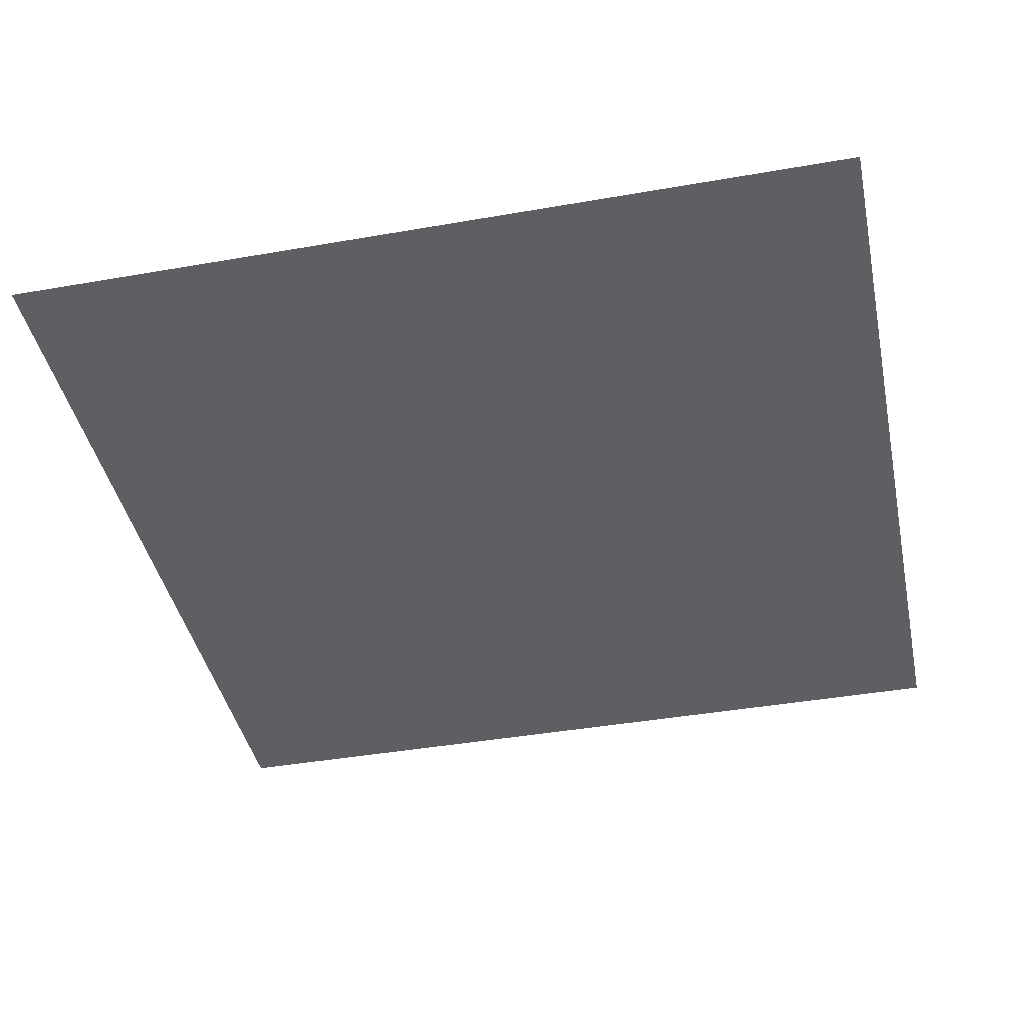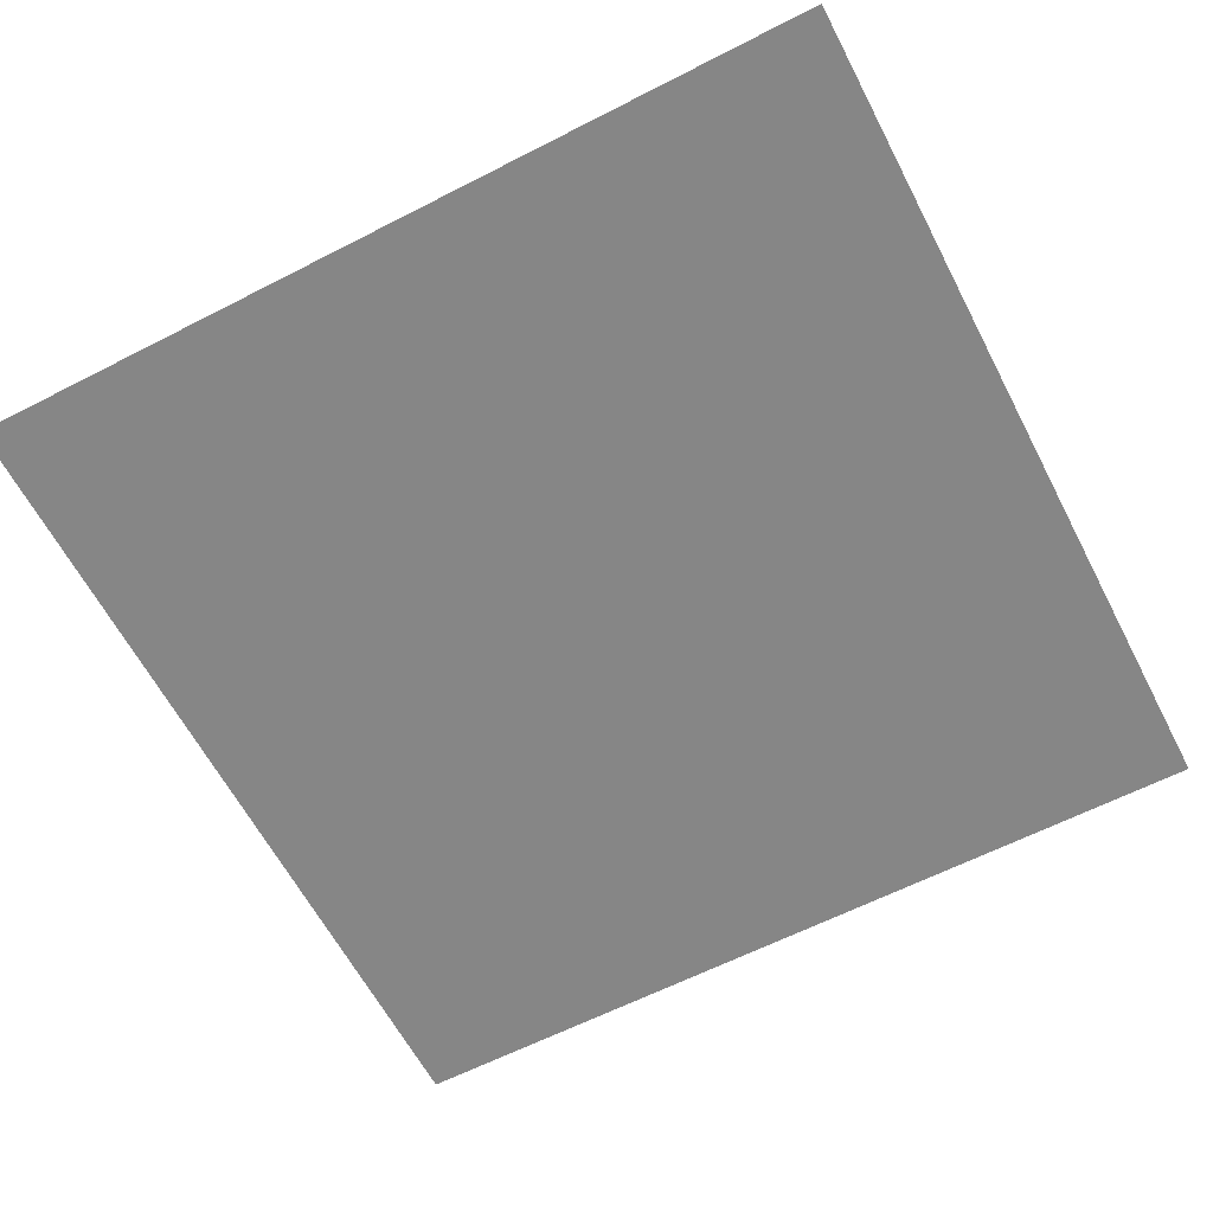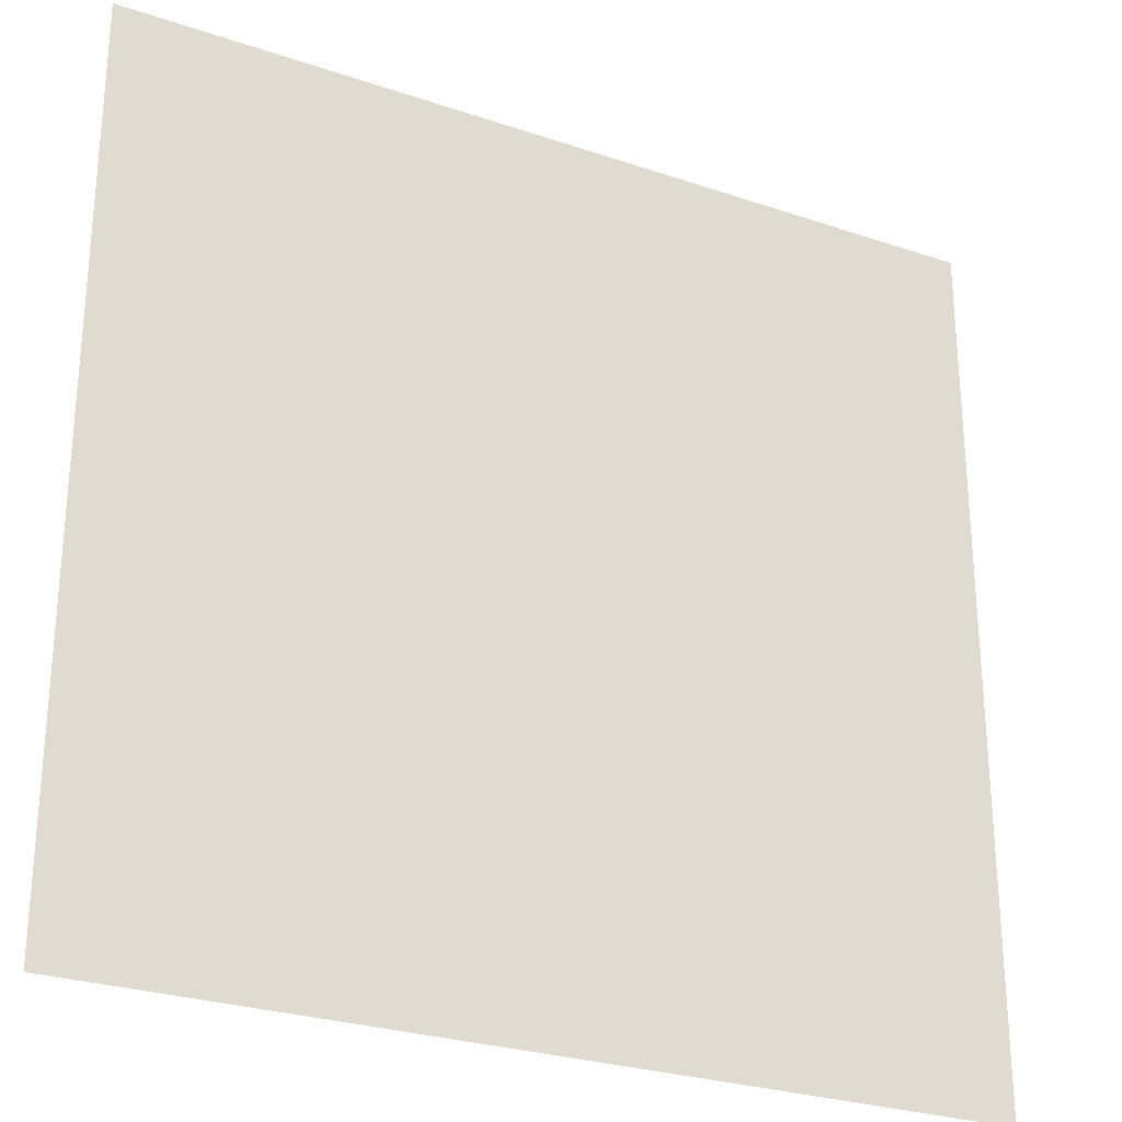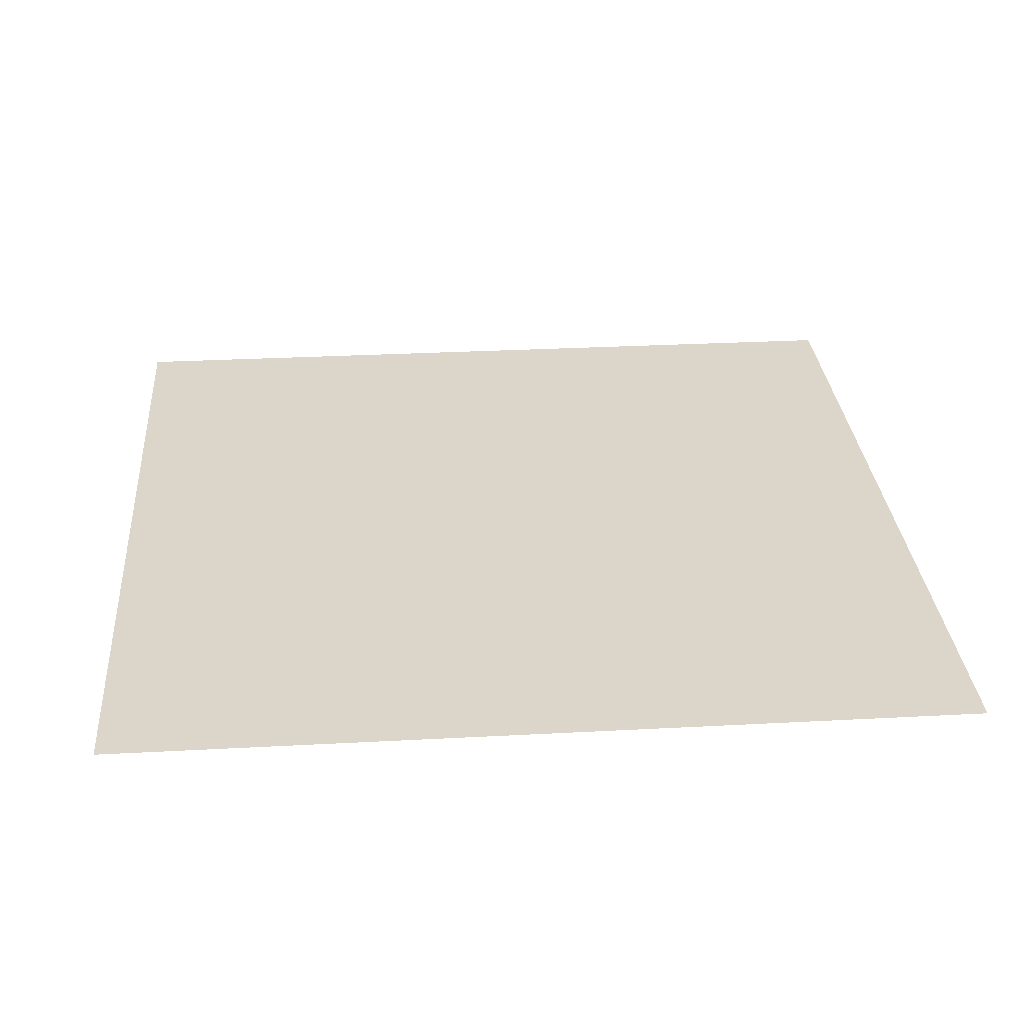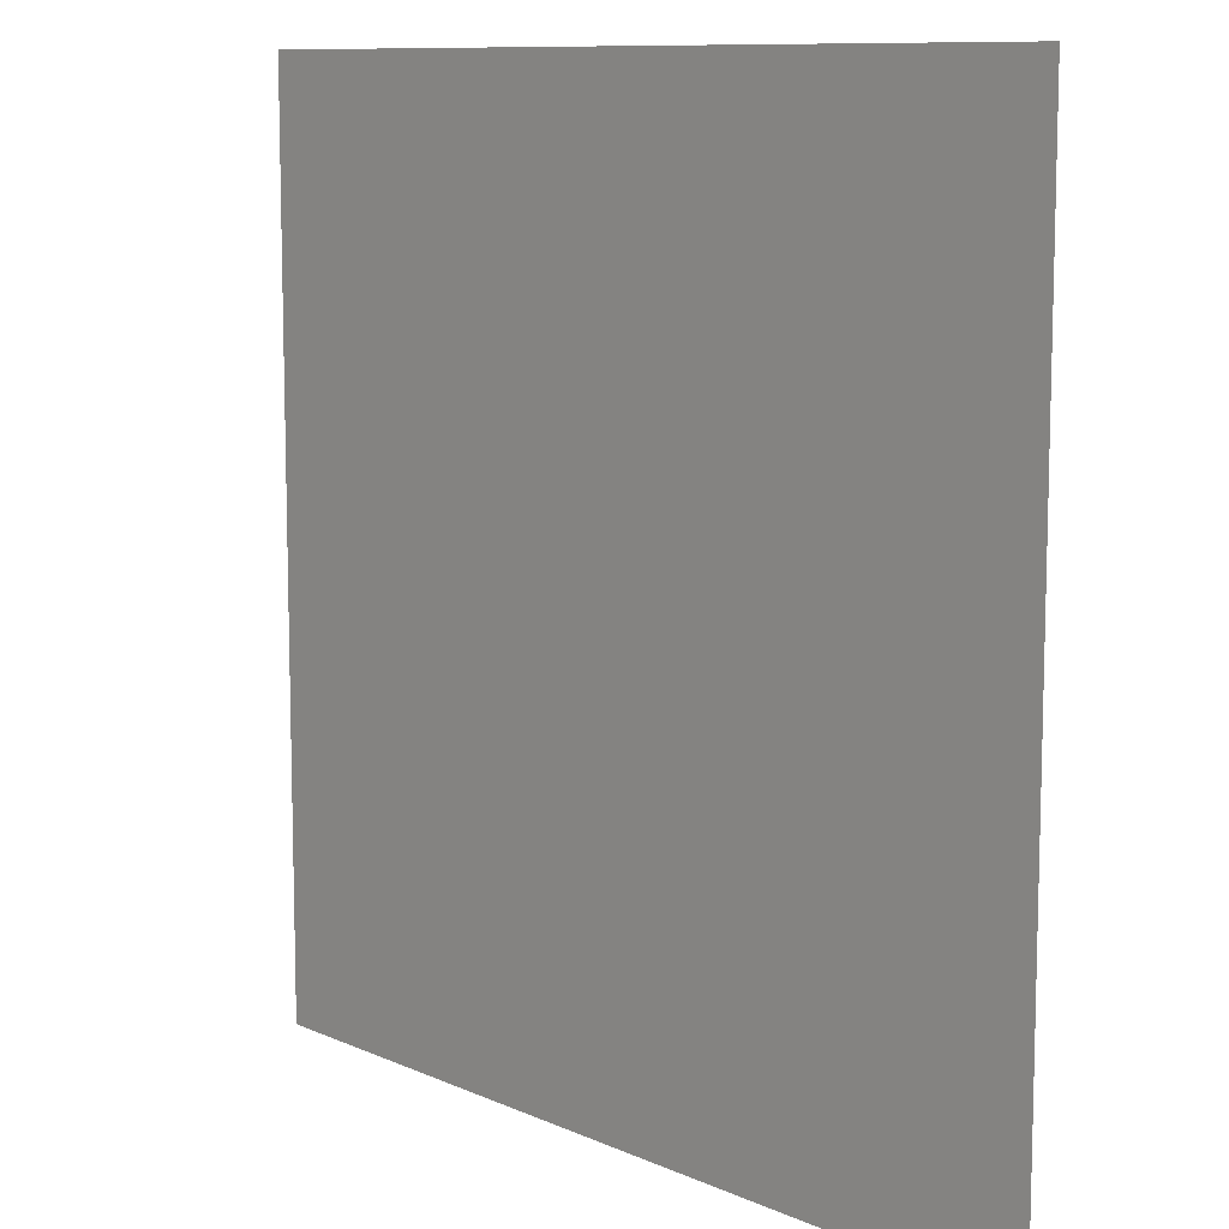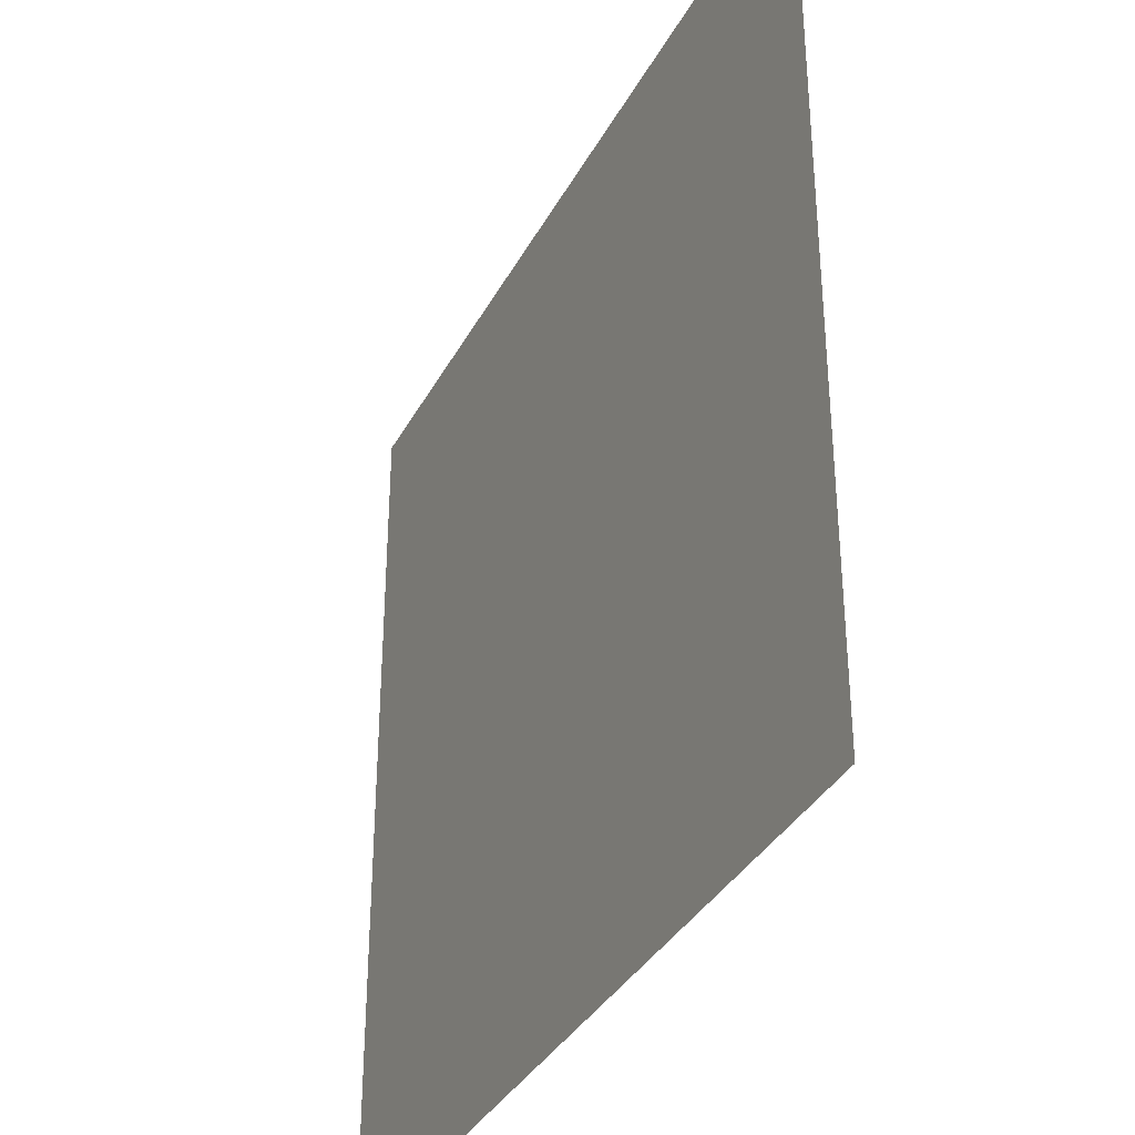
<metadata>
{"format":"obj","ext":"obj","renderer":"f3d","projection":"perspective","resolution":1024,"background":"white","views":[{"elev":-41.7,"azim":101.9,"up":"+Y"},{"elev":-62.1,"azim":-62.5,"up":"+Y"},{"elev":-27.2,"azim":-27.7,"up":"+Z"},{"elev":29.7,"azim":-94.5,"up":"+Y"},{"elev":10.0,"azim":-131.6,"up":"+Z"},{"elev":-35.5,"azim":-115.0,"up":"+Z"}]}
</metadata>
<code>
o cube
v -2 -0 2
v 2 -0 2
v -2 0 2
v 2 0 2
v -2 0 -2
v 2 0 -2
v -2 -0 -2
v 2 -0 -2
g cube
f 1 2 3
f 3 2 4
f 3 4 5
f 5 4 6
f 5 6 7
f 7 6 8
f 7 8 1
f 1 8 2
f 2 8 4
f 4 8 6
f 7 1 5
f 5 1 3

</code>
